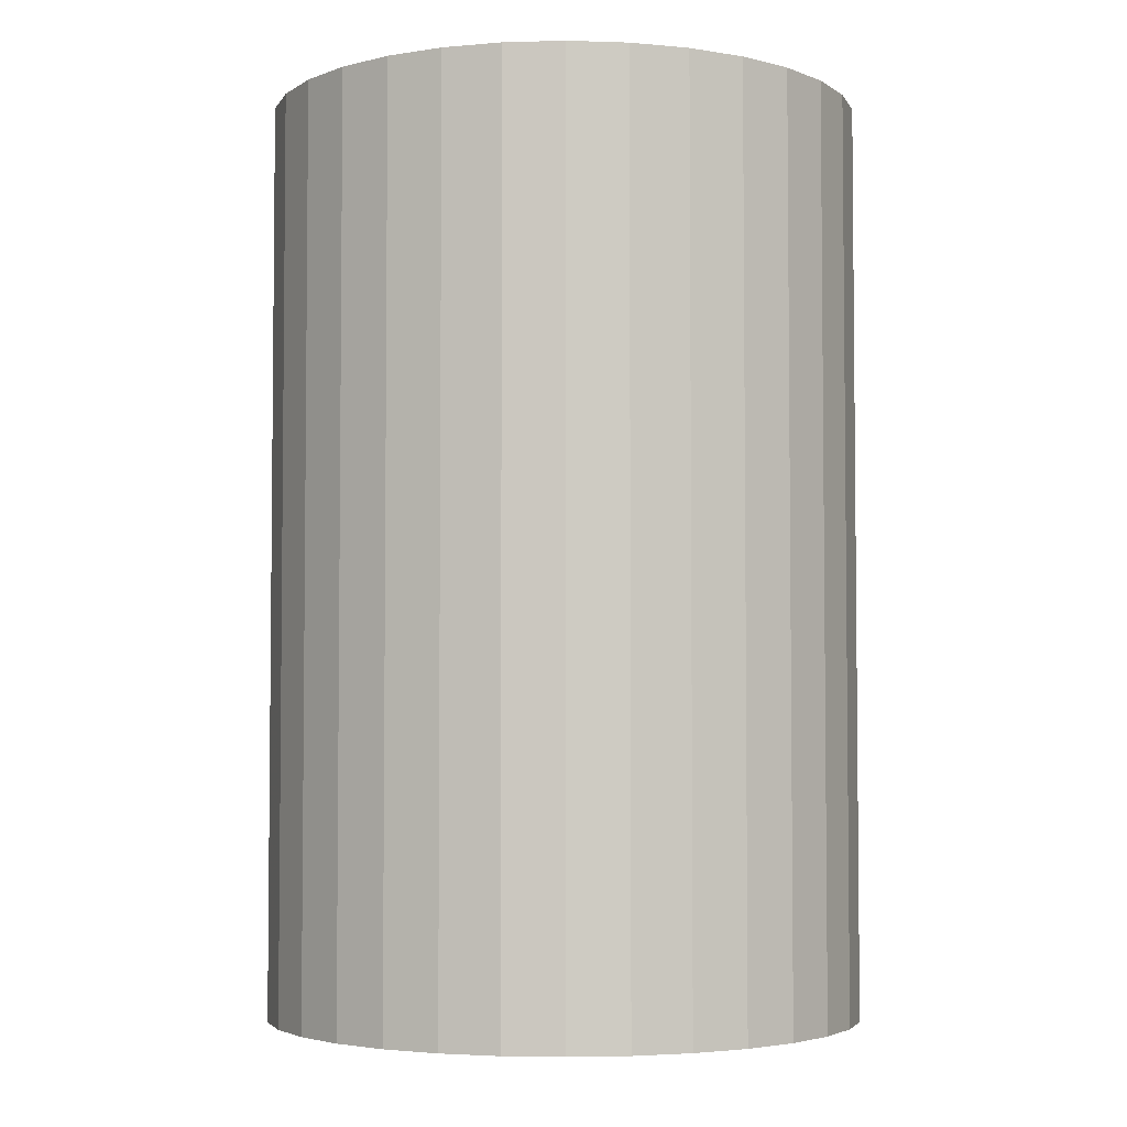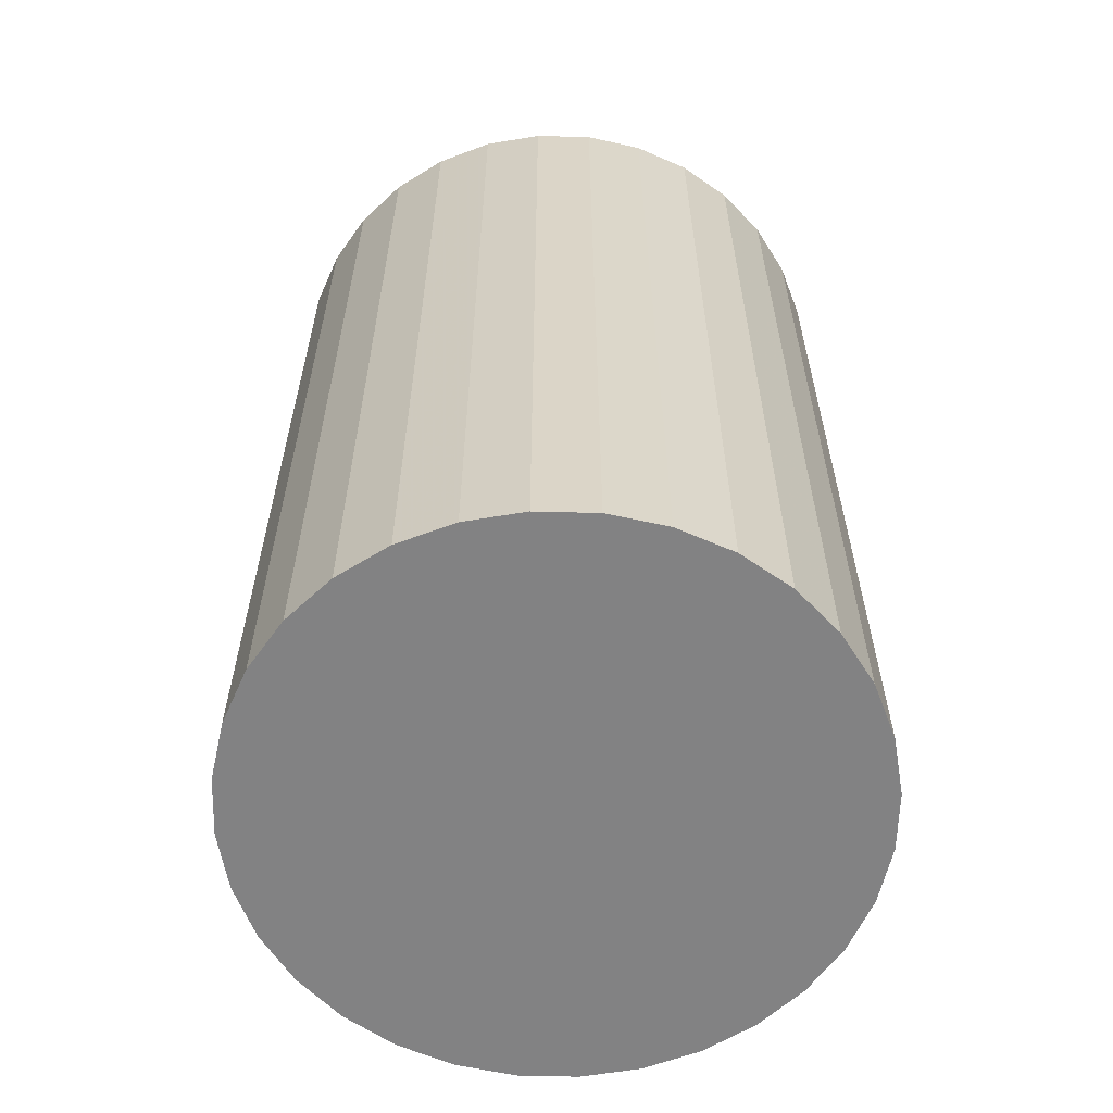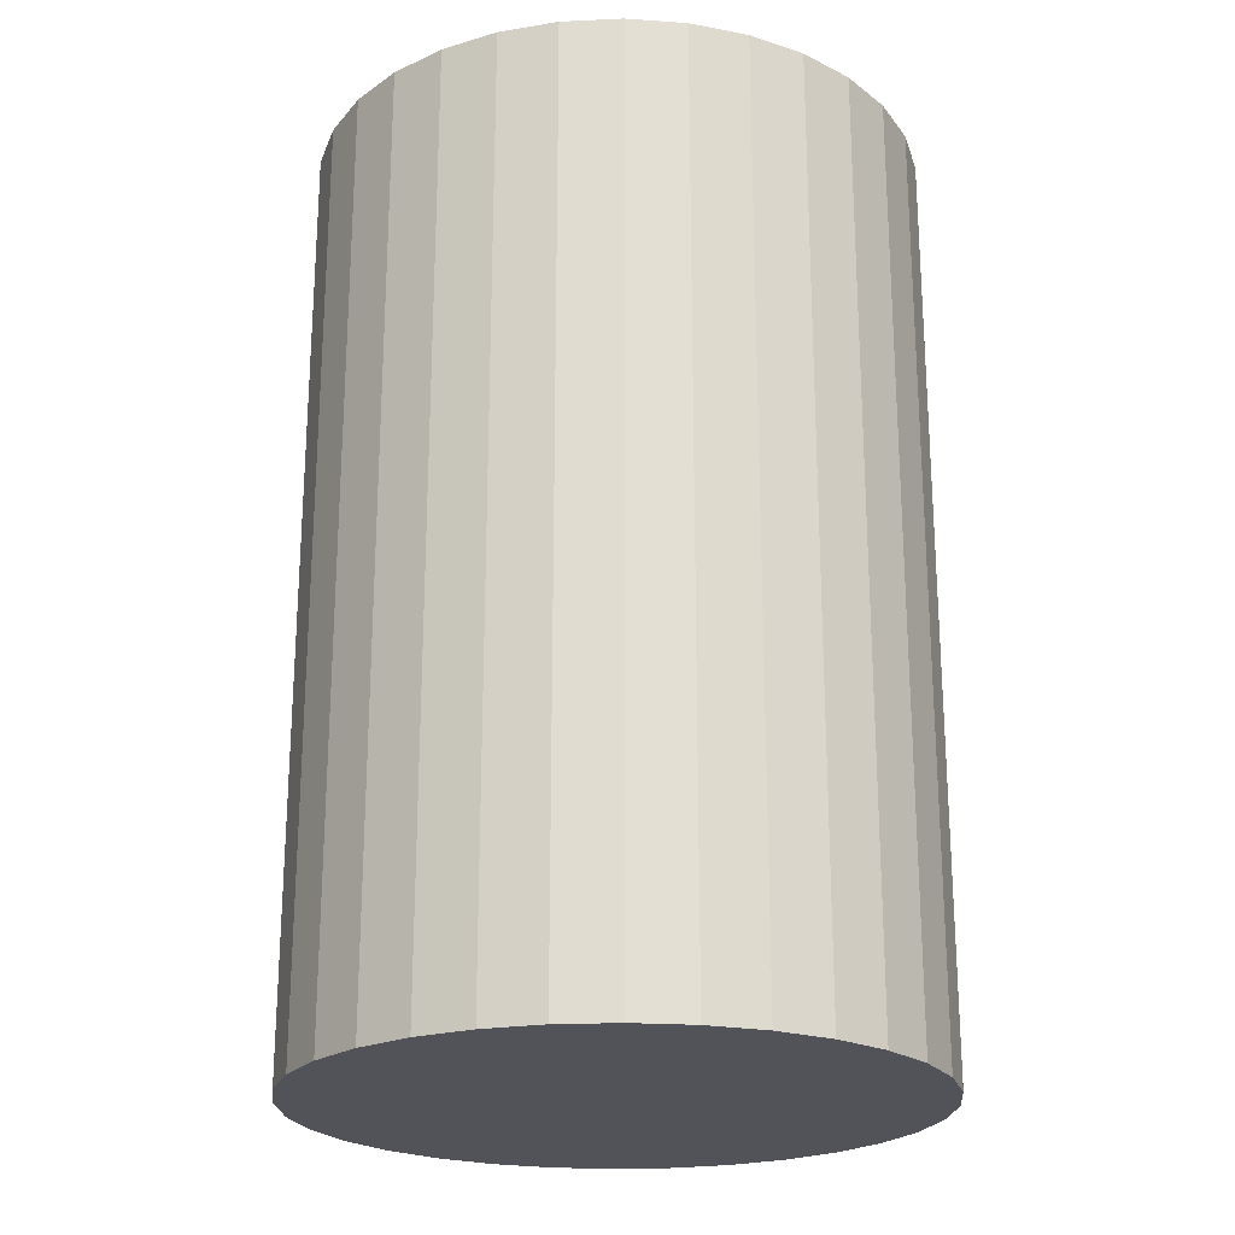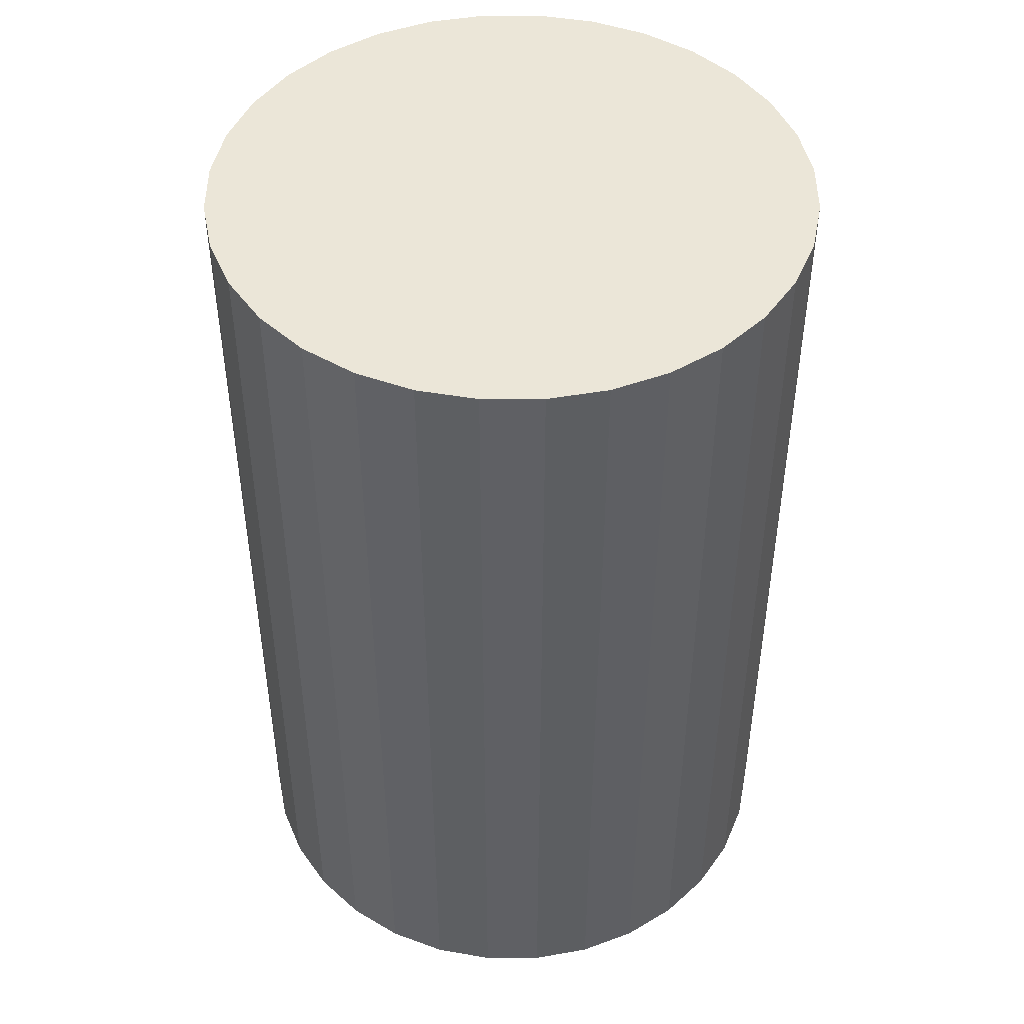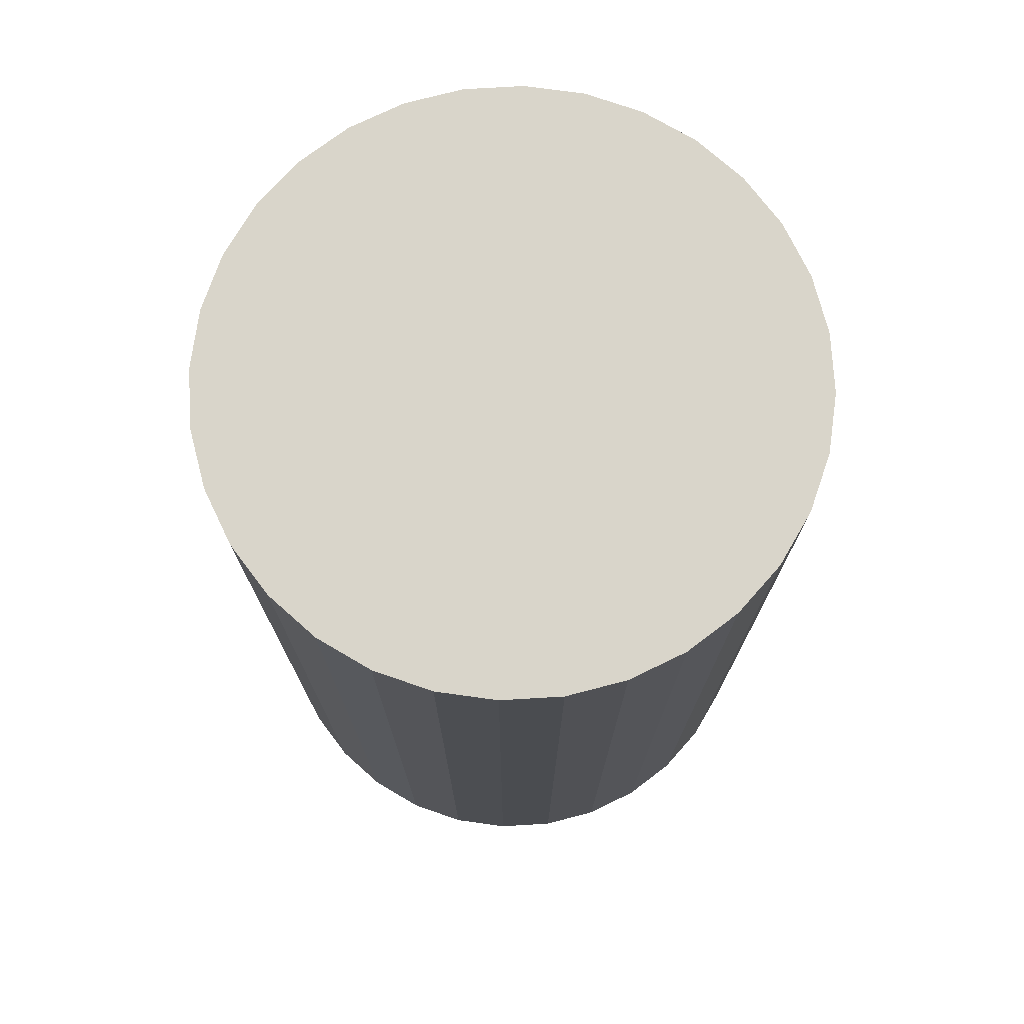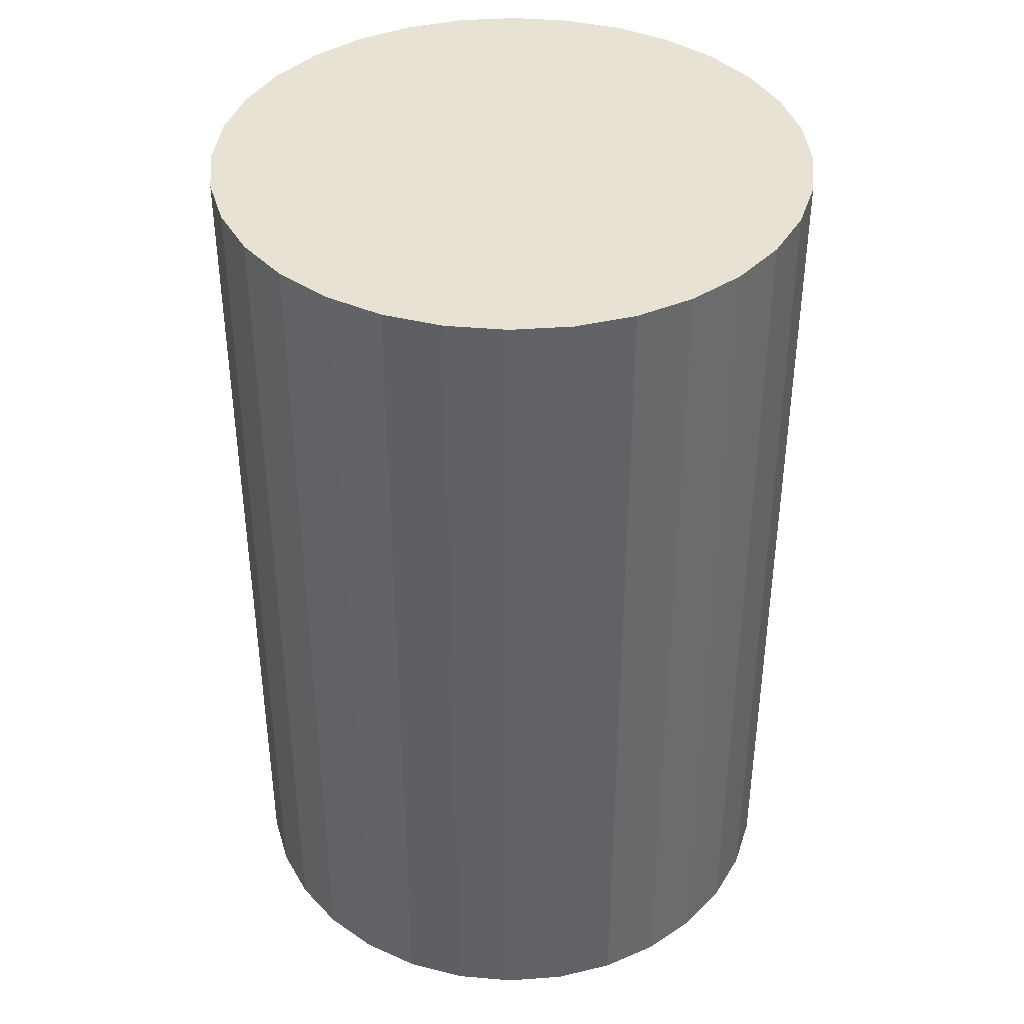
<metadata>
{"format":"obj","ext":"obj","renderer":"f3d","projection":"perspective","resolution":1024,"background":"white","views":[{"elev":-3.8,"azim":-90.4,"up":"+Z"},{"elev":-60.8,"azim":-153.4,"up":"+Z"},{"elev":-22.6,"azim":-136.1,"up":"+Z"},{"elev":46.6,"azim":-95.7,"up":"+Z"},{"elev":74.7,"azim":-31.5,"up":"+Z"},{"elev":39.8,"azim":-55.7,"up":"+Z"}]}
</metadata>
<code>
v 0 0 -0.03495
v 0.02276 0 -0.03495
v 0.02276 0 0.03495
v 0 0 0.03495
v 0.02232 0.00444 -0.03495
v 0.02232 0.00444 0.03495
v 0.02103 0.008709 -0.03495
v 0.02103 0.008709 0.03495
v 0.01892 0.01264 -0.03495
v 0.01892 0.01264 0.03495
v 0.01609 0.01609 -0.03495
v 0.01609 0.01609 0.03495
v 0.01264 0.01892 -0.03495
v 0.01264 0.01892 0.03495
v 0.008709 0.02103 -0.03495
v 0.008709 0.02103 0.03495
v 0.00444 0.02232 -0.03495
v 0.00444 0.02232 0.03495
v 0 0.02276 -0.03495
v 0 0.02276 0.03495
v -0.00444 0.02232 -0.03495
v -0.00444 0.02232 0.03495
v -0.008709 0.02103 -0.03495
v -0.008709 0.02103 0.03495
v -0.01264 0.01892 -0.03495
v -0.01264 0.01892 0.03495
v -0.01609 0.01609 -0.03495
v -0.01609 0.01609 0.03495
v -0.01892 0.01264 -0.03495
v -0.01892 0.01264 0.03495
v -0.02103 0.008709 -0.03495
v -0.02103 0.008709 0.03495
v -0.02232 0.00444 -0.03495
v -0.02232 0.00444 0.03495
v -0.02276 0 -0.03495
v -0.02276 0 0.03495
v -0.02232 -0.00444 -0.03495
v -0.02232 -0.00444 0.03495
v -0.02103 -0.008709 -0.03495
v -0.02103 -0.008709 0.03495
v -0.01892 -0.01264 -0.03495
v -0.01892 -0.01264 0.03495
v -0.01609 -0.01609 -0.03495
v -0.01609 -0.01609 0.03495
v -0.01264 -0.01892 -0.03495
v -0.01264 -0.01892 0.03495
v -0.008709 -0.02103 -0.03495
v -0.008709 -0.02103 0.03495
v -0.00444 -0.02232 -0.03495
v -0.00444 -0.02232 0.03495
v -0 -0.02276 -0.03495
v -0 -0.02276 0.03495
v 0.00444 -0.02232 -0.03495
v 0.00444 -0.02232 0.03495
v 0.008709 -0.02103 -0.03495
v 0.008709 -0.02103 0.03495
v 0.01264 -0.01892 -0.03495
v 0.01264 -0.01892 0.03495
v 0.01609 -0.01609 -0.03495
v 0.01609 -0.01609 0.03495
v 0.01892 -0.01264 -0.03495
v 0.01892 -0.01264 0.03495
v 0.02103 -0.008709 -0.03495
v 0.02103 -0.008709 0.03495
v 0.02232 -0.00444 -0.03495
v 0.02232 -0.00444 0.03495
f 2 1 5
f 2 5 3
f 3 5 6
f 3 6 4
f 5 1 7
f 5 7 6
f 6 7 8
f 6 8 4
f 7 1 9
f 7 9 8
f 8 9 10
f 8 10 4
f 9 1 11
f 9 11 10
f 10 11 12
f 10 12 4
f 11 1 13
f 11 13 12
f 12 13 14
f 12 14 4
f 13 1 15
f 13 15 14
f 14 15 16
f 14 16 4
f 15 1 17
f 15 17 16
f 16 17 18
f 16 18 4
f 17 1 19
f 17 19 18
f 18 19 20
f 18 20 4
f 19 1 21
f 19 21 20
f 20 21 22
f 20 22 4
f 21 1 23
f 21 23 22
f 22 23 24
f 22 24 4
f 23 1 25
f 23 25 24
f 24 25 26
f 24 26 4
f 25 1 27
f 25 27 26
f 26 27 28
f 26 28 4
f 27 1 29
f 27 29 28
f 28 29 30
f 28 30 4
f 29 1 31
f 29 31 30
f 30 31 32
f 30 32 4
f 31 1 33
f 31 33 32
f 32 33 34
f 32 34 4
f 33 1 35
f 33 35 34
f 34 35 36
f 34 36 4
f 35 1 37
f 35 37 36
f 36 37 38
f 36 38 4
f 37 1 39
f 37 39 38
f 38 39 40
f 38 40 4
f 39 1 41
f 39 41 40
f 40 41 42
f 40 42 4
f 41 1 43
f 41 43 42
f 42 43 44
f 42 44 4
f 43 1 45
f 43 45 44
f 44 45 46
f 44 46 4
f 45 1 47
f 45 47 46
f 46 47 48
f 46 48 4
f 47 1 49
f 47 49 48
f 48 49 50
f 48 50 4
f 49 1 51
f 49 51 50
f 50 51 52
f 50 52 4
f 51 1 53
f 51 53 52
f 52 53 54
f 52 54 4
f 53 1 55
f 53 55 54
f 54 55 56
f 54 56 4
f 55 1 57
f 55 57 56
f 56 57 58
f 56 58 4
f 57 1 59
f 57 59 58
f 58 59 60
f 58 60 4
f 59 1 61
f 59 61 60
f 60 61 62
f 60 62 4
f 61 1 63
f 61 63 62
f 62 63 64
f 62 64 4
f 63 1 65
f 63 65 64
f 64 65 66
f 64 66 4
f 65 1 2
f 65 2 66
f 66 2 3
f 66 3 4

</code>
